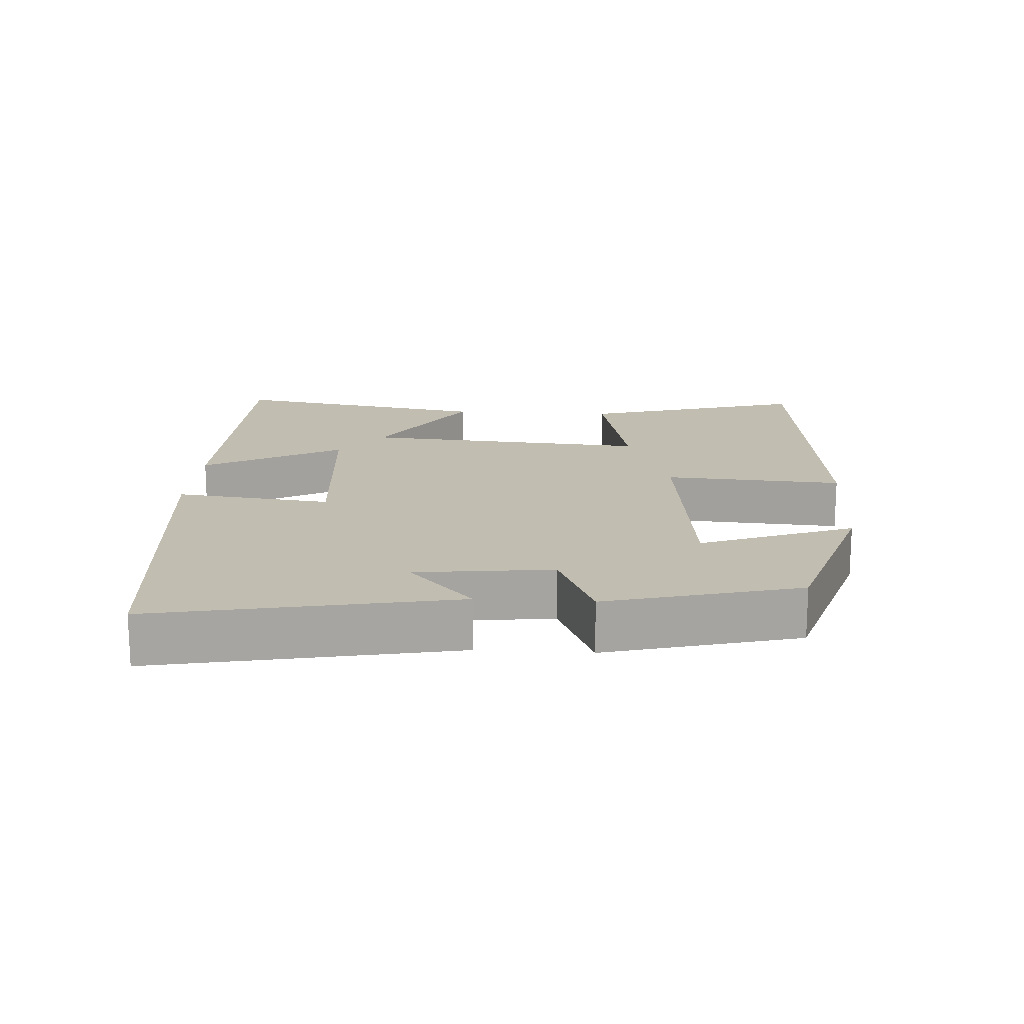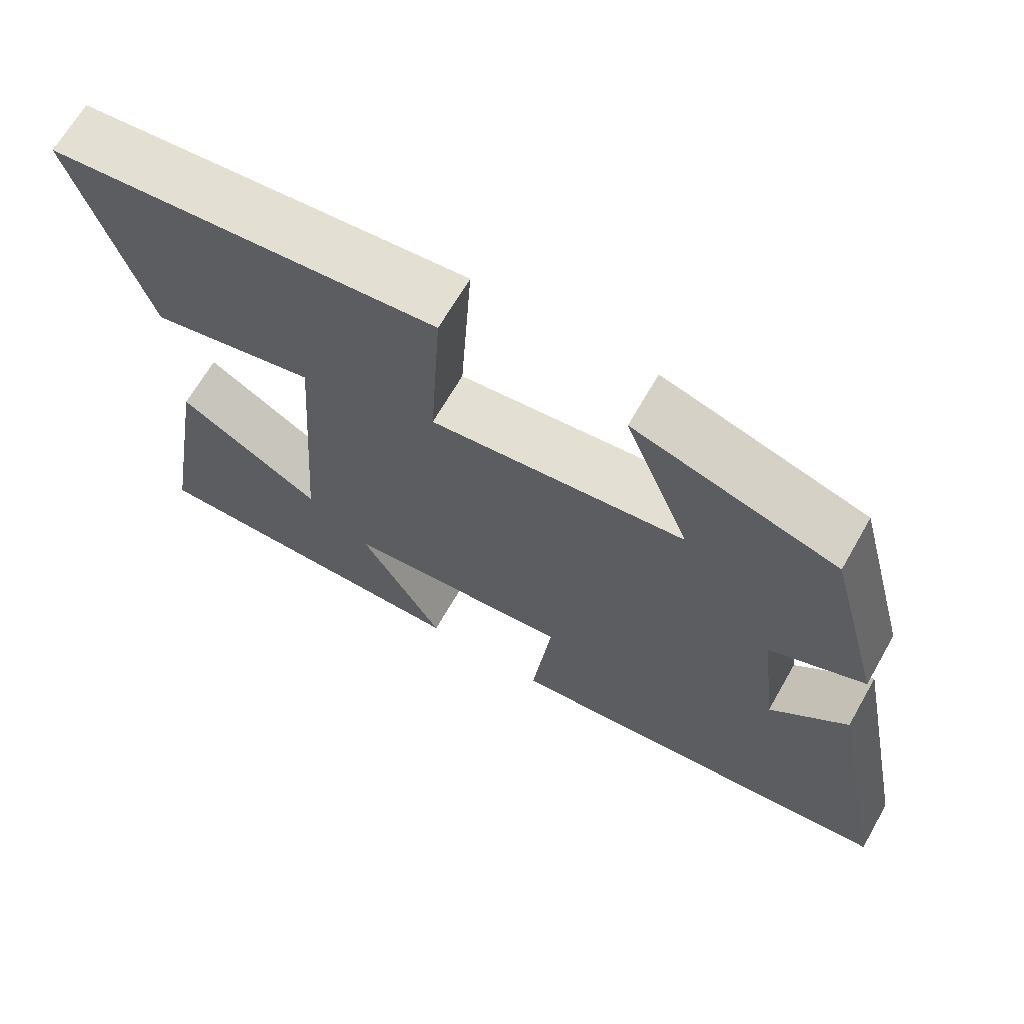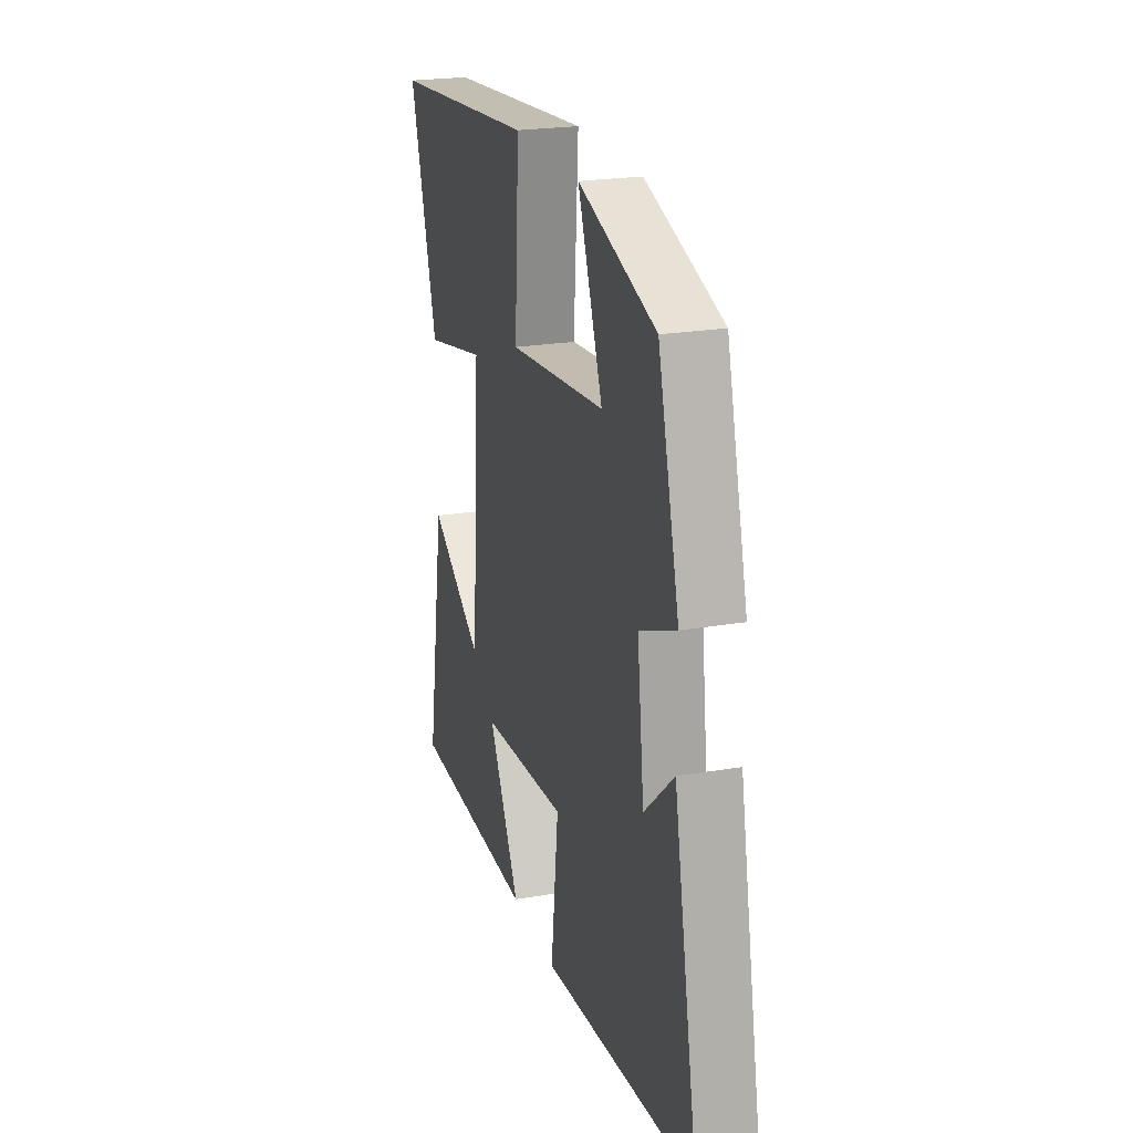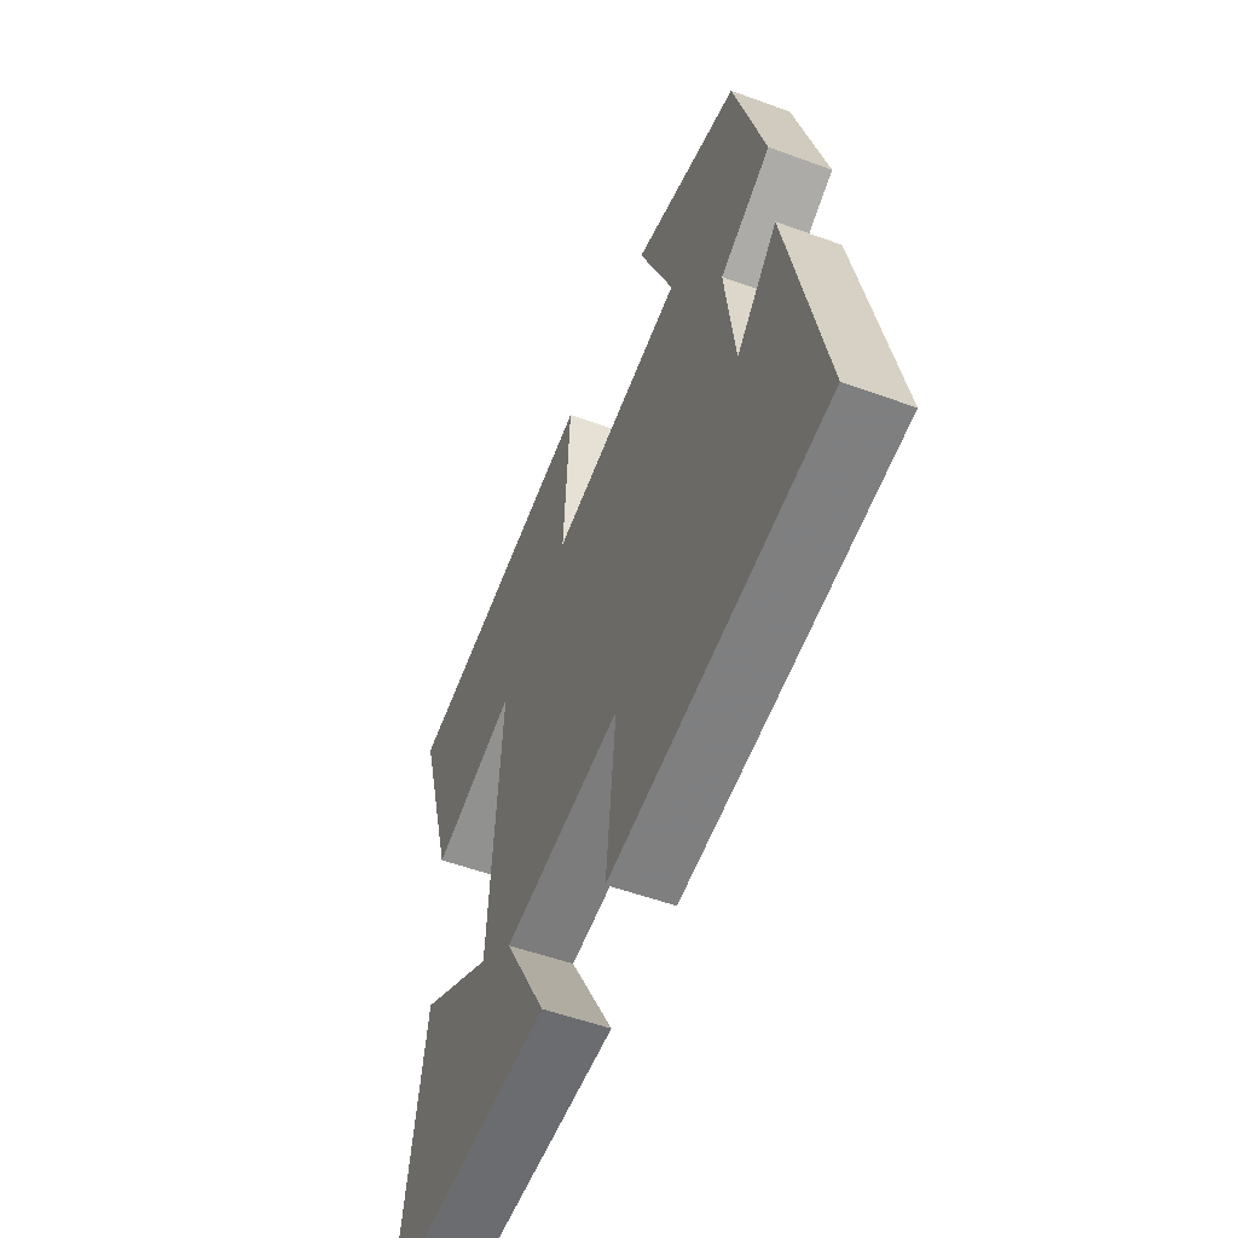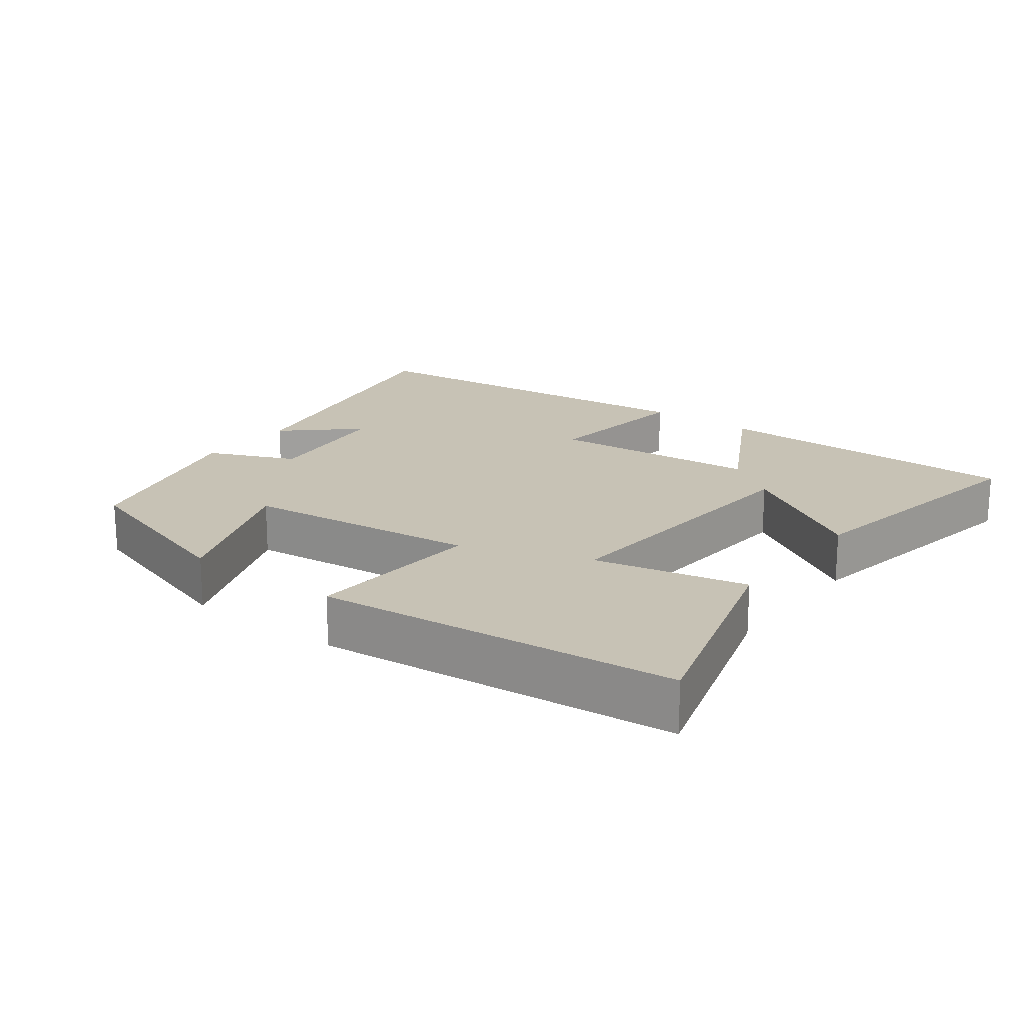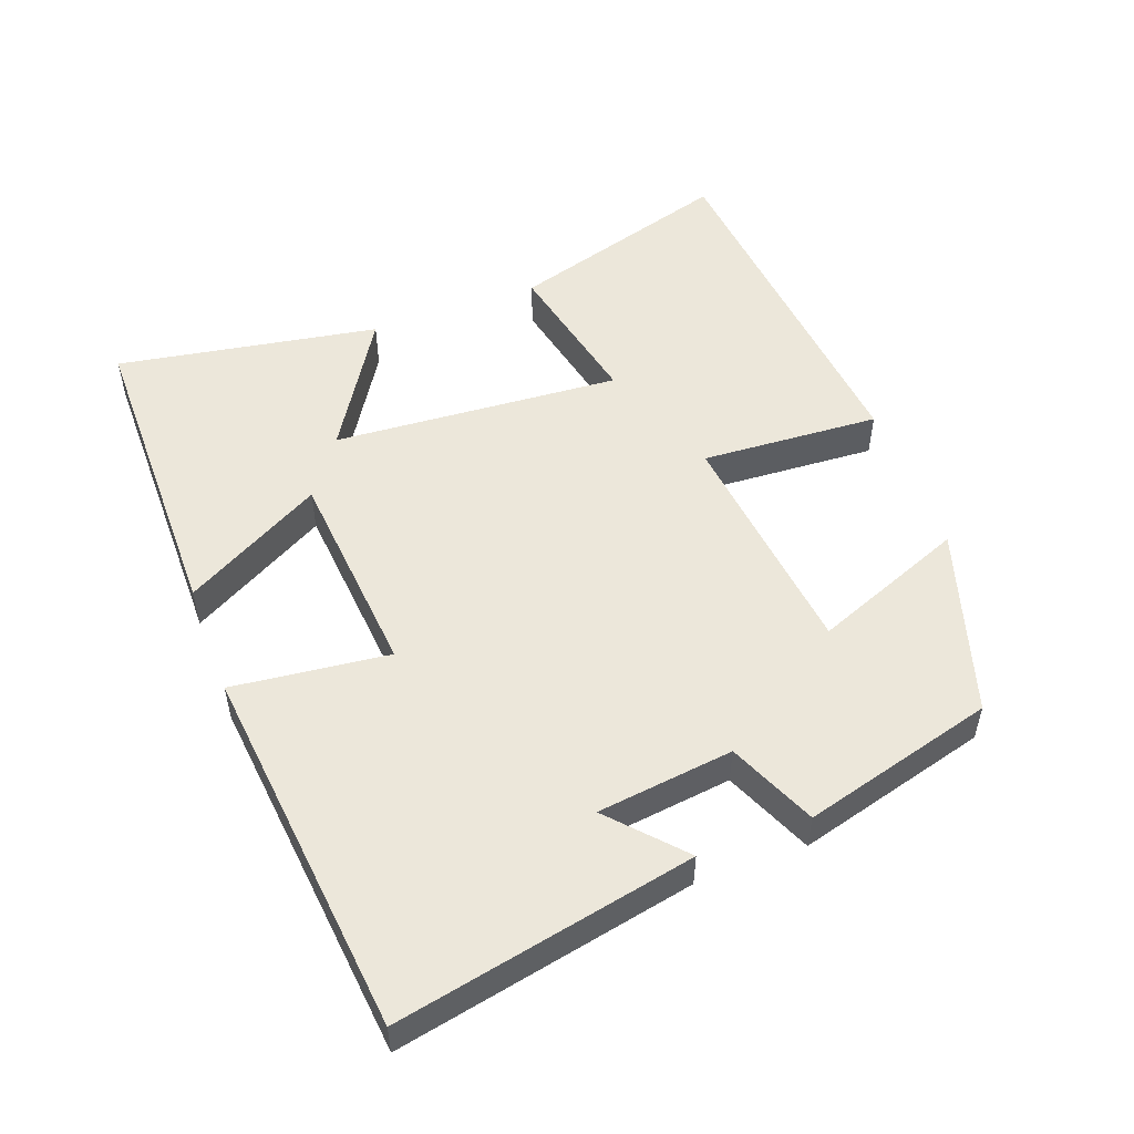
<metadata>
{"format":"obj","ext":"obj","renderer":"f3d","projection":"perspective","resolution":1024,"background":"white","views":[{"elev":16.8,"azim":-86.2,"up":"+Y"},{"elev":67.0,"azim":-150.2,"up":"+Z"},{"elev":22.8,"azim":-106.3,"up":"+Z"},{"elev":-54.0,"azim":-111.2,"up":"+Z"},{"elev":19.0,"azim":37.2,"up":"+Y"},{"elev":52.4,"azim":-110.4,"up":"+Y"}]}
</metadata>
<code>
v -0.426 0.07 0.417
v -0.158 0.07 0.5
v -0.244 0.07 0.281
v 0.094 0.07 0.243
v 0.078 0.07 0.5
v 0.596 0.07 0.449
v 0.5 0.07 0.127
v 0.28 0.07 0.175
v 0.31 0.07 -0.239
v 0.5 0.07 -0.121
v 0.565 0.07 -0.498
v 0.115 0.07 -0.5
v 0.225 0.07 -0.301
v -0.077 0.07 -0.275
v -0.051 0.07 -0.5
v -0.586 0.07 -0.445
v -0.5 0.07 -0.017
v -0.398 0.07 -0.11
v -0.374 0.07 0.086
v -0.5 0.07 0.141
v -0.426 0 0.417
v -0.158 0 0.5
v -0.244 0 0.281
v 0.094 0 0.243
v 0.078 0 0.5
v 0.596 0 0.449
v 0.5 0 0.127
v 0.28 0 0.175
v 0.31 0 -0.239
v 0.5 0 -0.121
v 0.565 0 -0.498
v 0.115 0 -0.5
v 0.225 0 -0.301
v -0.077 0 -0.275
v -0.051 0 -0.5
v -0.586 0 -0.445
v -0.5 0 -0.017
v -0.398 0 -0.11
v -0.374 0 0.086
v -0.5 0 0.141
f 1 2 3
f 20 1 3
f 19 20 3
f 18 19 3 4
f 15 16 17 18
f 14 15 18
f 13 14 18 4
f 11 12 13
f 10 11 13
f 9 10 13
f 13 4 5
f 9 13 5
f 8 9 5
f 5 6 7 8
f 23 22 21
f 23 21 40
f 23 40 39
f 24 23 39 38
f 38 37 36 35
f 38 35 34
f 24 38 34 33
f 33 32 31
f 33 31 30
f 33 30 29
f 25 24 33
f 25 33 29
f 25 29 28
f 28 27 26 25
f 1 21 22 2
f 2 22 23 3
f 3 23 24 4
f 4 24 25 5
f 5 25 26 6
f 6 26 27 7
f 7 27 28 8
f 8 28 29 9
f 9 29 30 10
f 10 30 31 11
f 11 31 32 12
f 12 32 33 13
f 13 33 34 14
f 14 34 35 15
f 15 35 36 16
f 16 36 37 17
f 17 37 38 18
f 18 38 39 19
f 19 39 40 20
f 20 40 21 1

</code>
